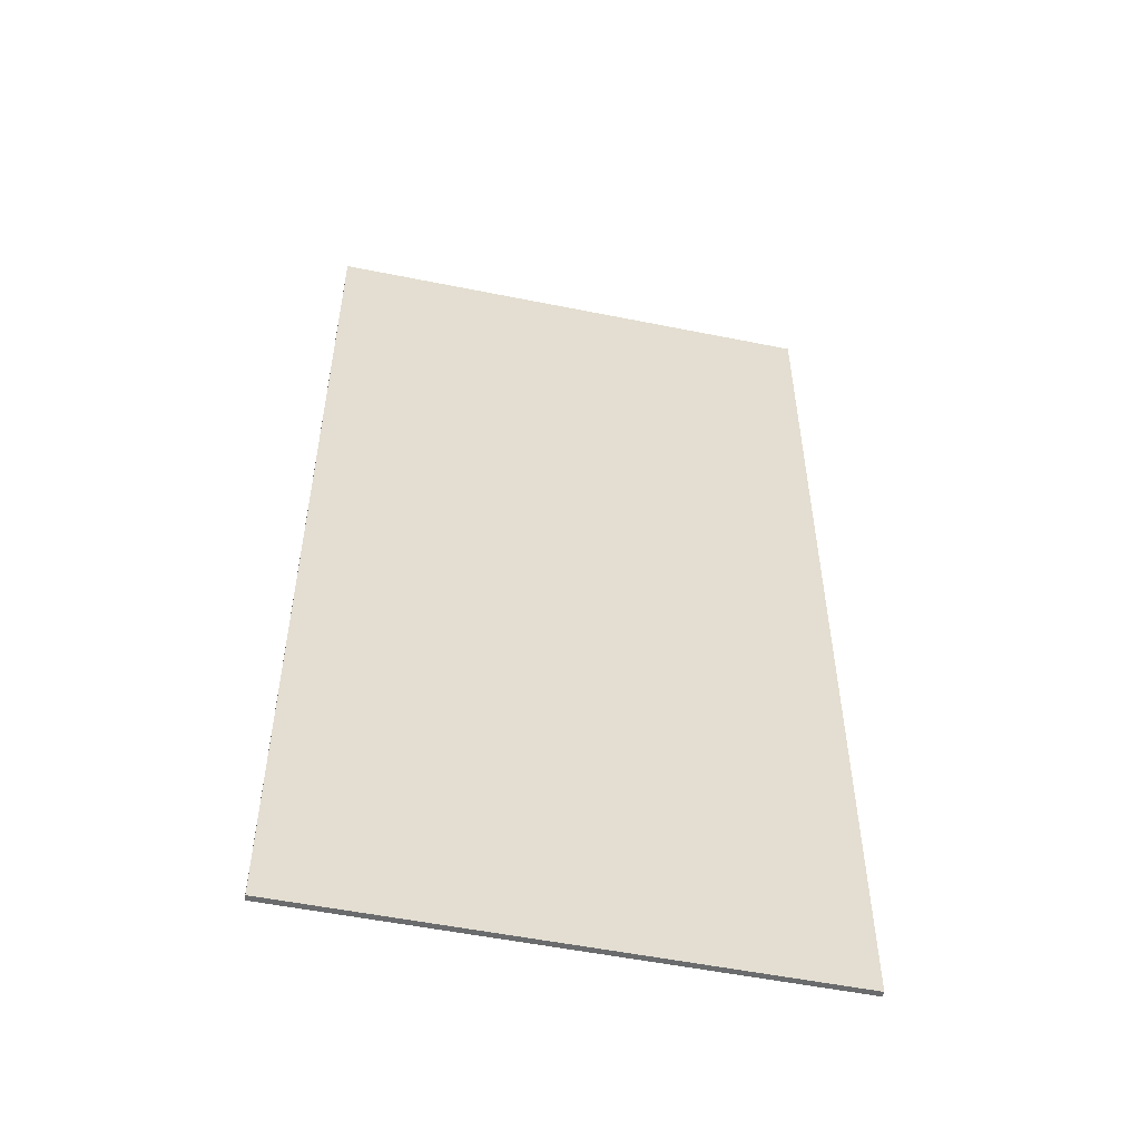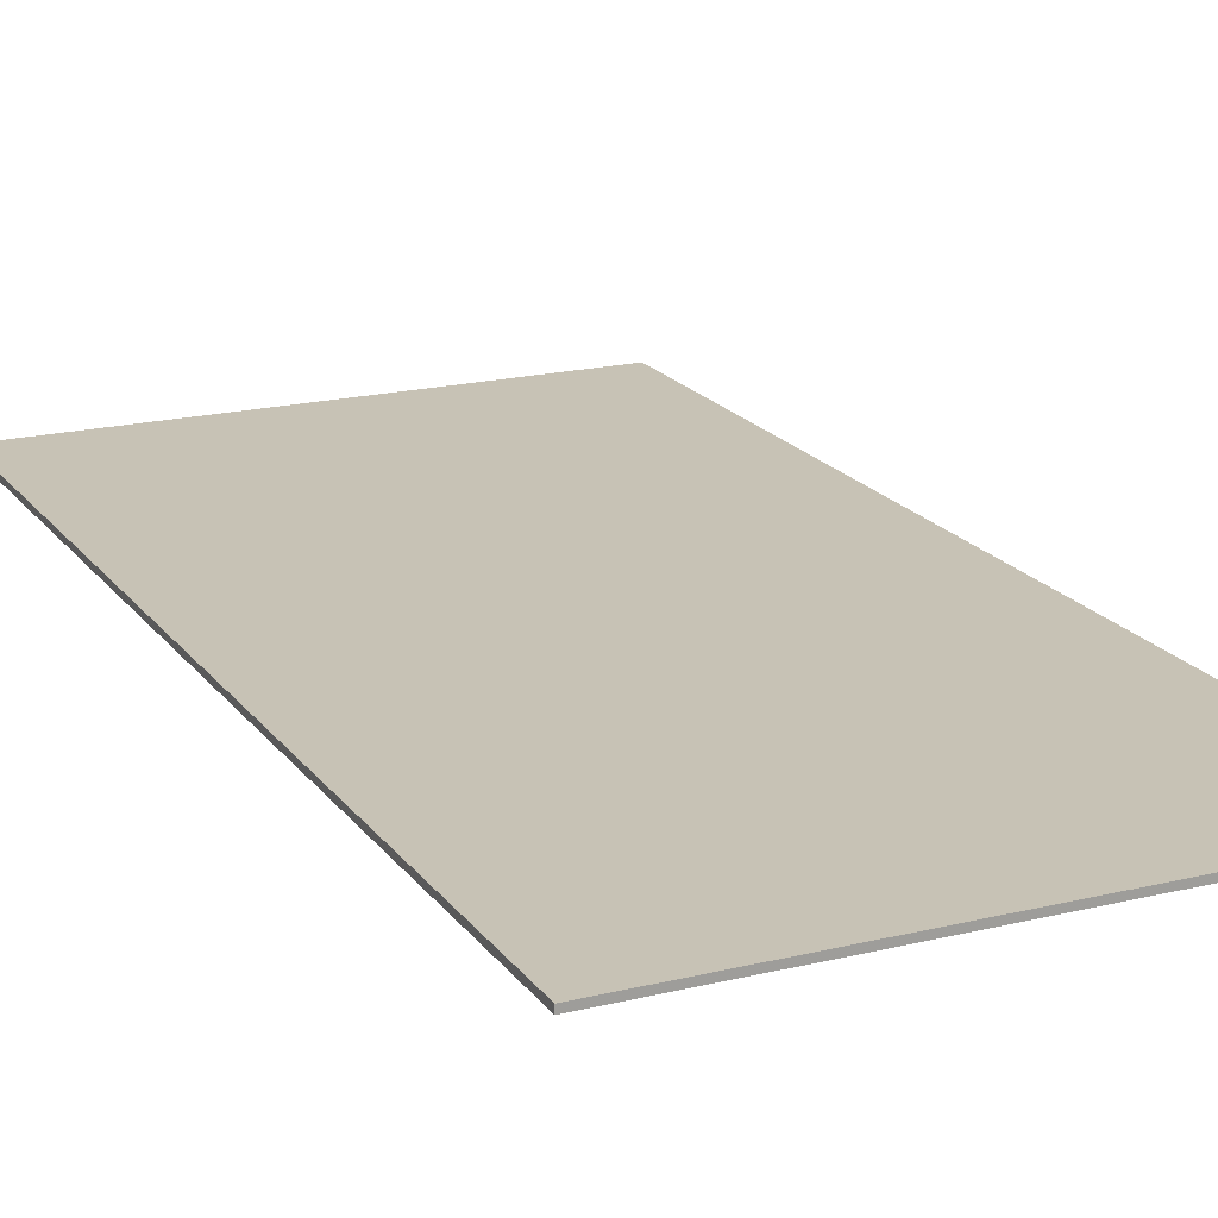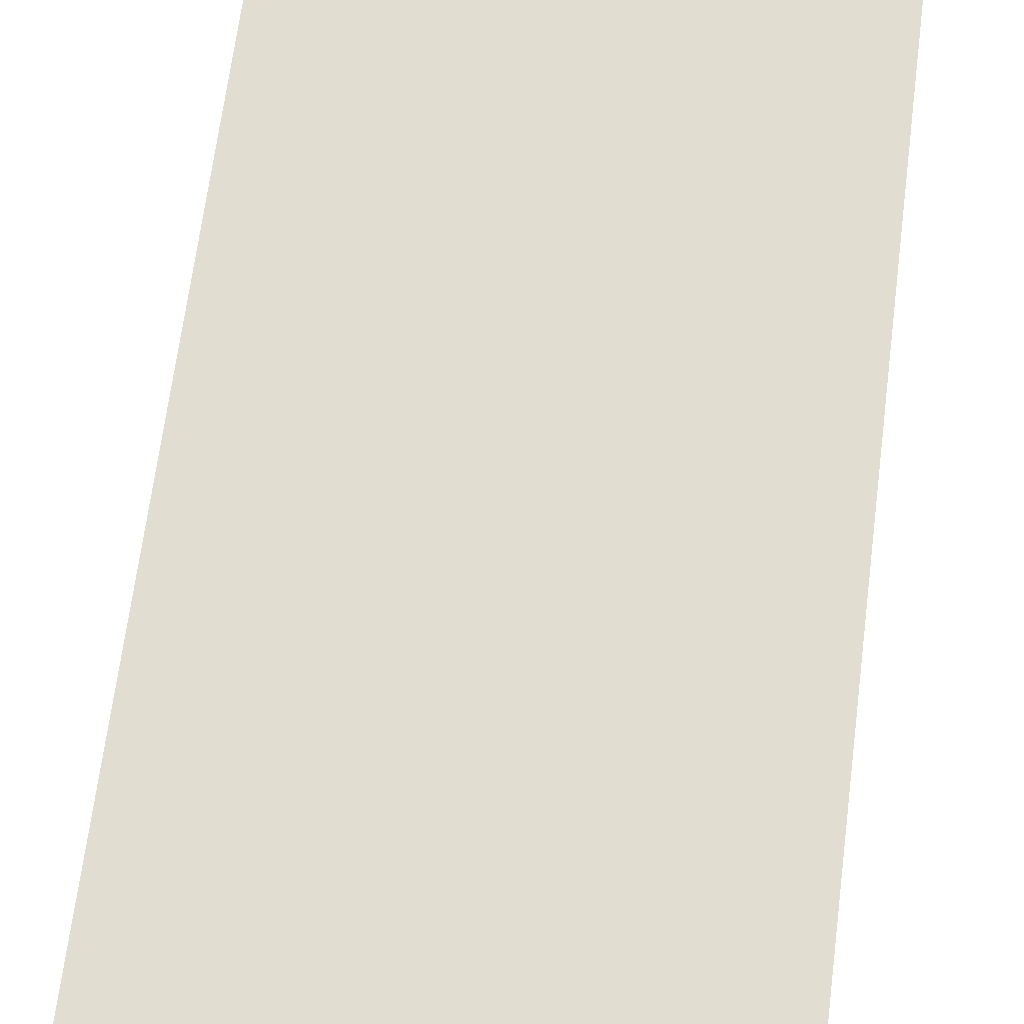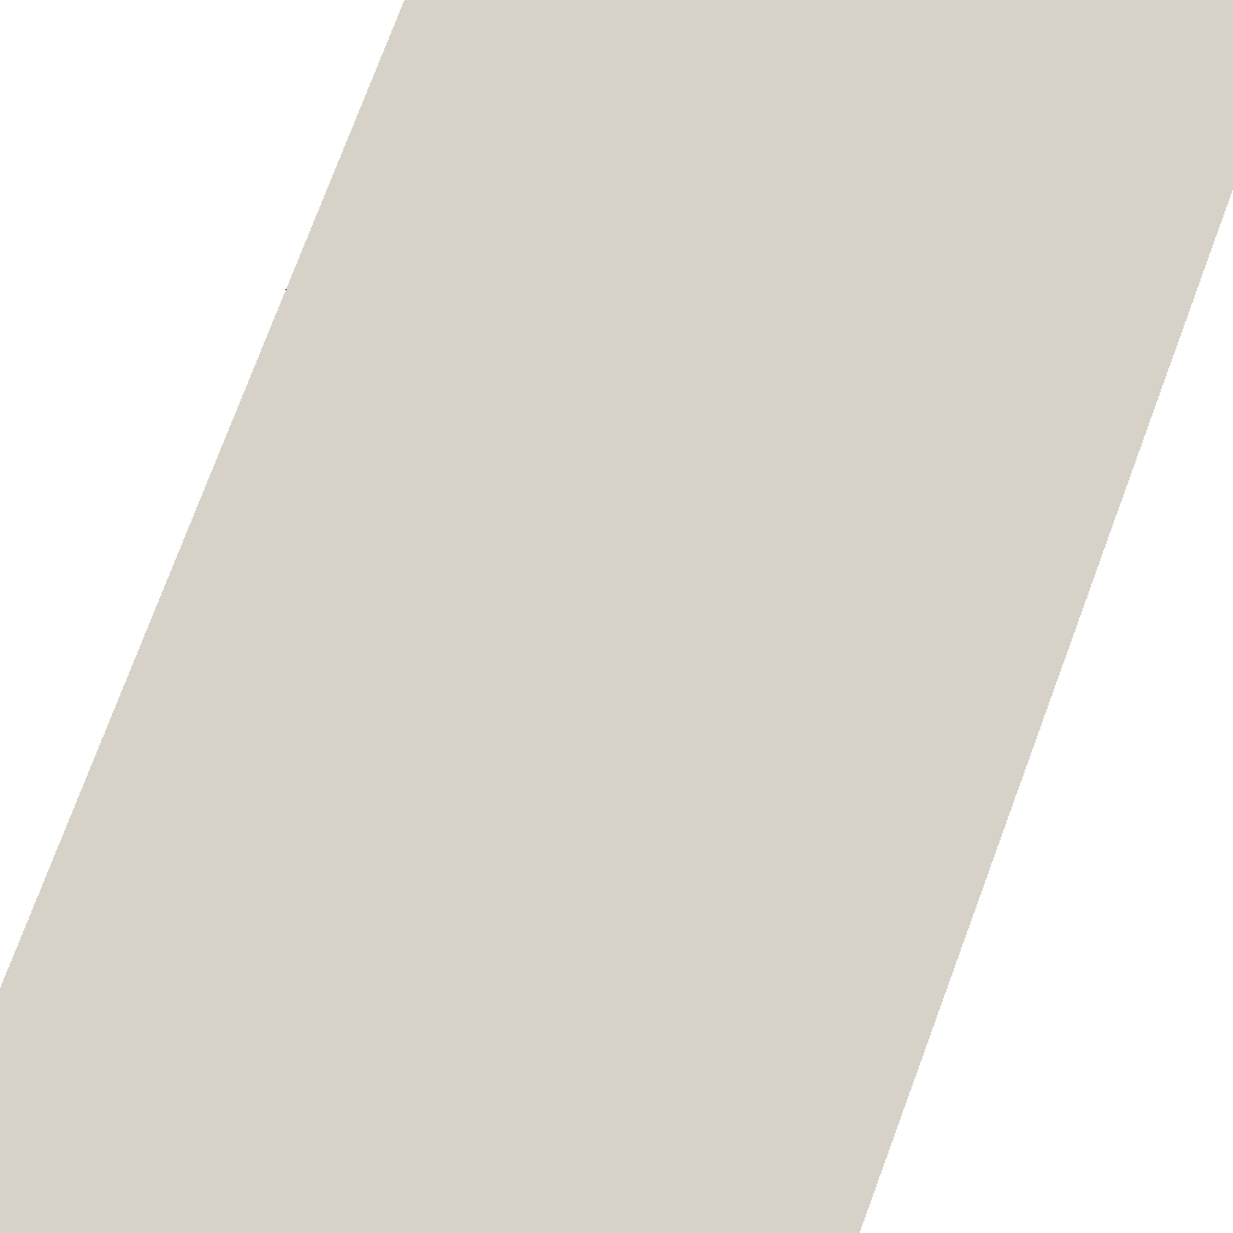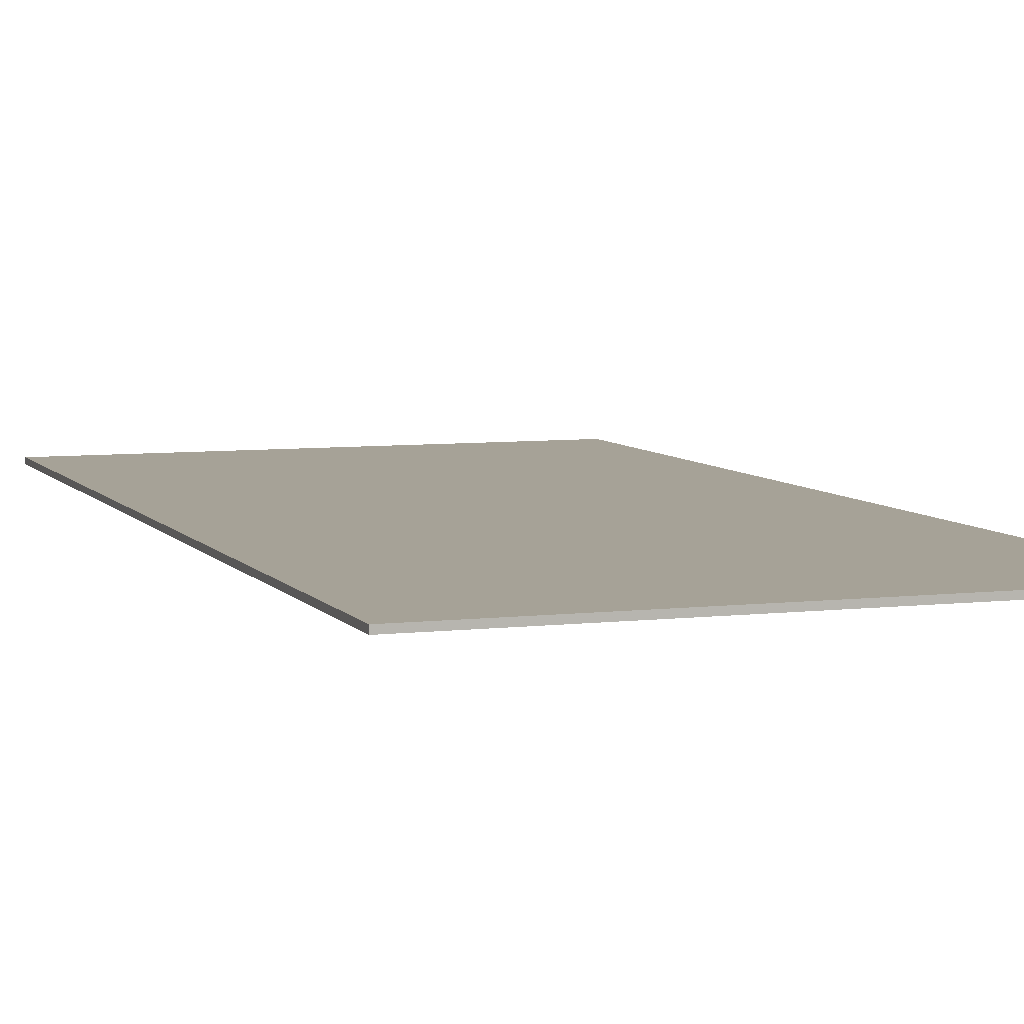
<metadata>
{"format":"obj","ext":"obj","renderer":"f3d","projection":"perspective","resolution":1024,"background":"white","views":[{"elev":-53.2,"azim":-12.2,"up":"+Y"},{"elev":19.0,"azim":-24.9,"up":"+Z"},{"elev":68.9,"azim":-172.6,"up":"+Z"},{"elev":78.6,"azim":-159.4,"up":"+Z"},{"elev":6.5,"azim":-19.6,"up":"+Z"}]}
</metadata>
<code>
o BACK1/BACK/mesh10/mesh10-geometry#mesh10-geometry
v 0.3773 -0.8109 -0.3932
v 0.3773 0.6617 -0.3847
v 0.3773 -0.8109 -0.3847
v 0.3773 0.6617 -0.3932
v -0.387 -0.8109 -0.3847
v -0.387 0.6617 -0.3932
v -0.387 0.6617 -0.3847
v -0.387 -0.8109 -0.3932
f 1 2 3
f 2 1 4
f 3 2 1
f 4 1 2
f 2 5 3
f 3 5 2
f 5 1 3
f 3 1 5
f 1 6 4
f 4 6 1
f 6 2 4
f 4 2 6
f 5 2 7
f 7 2 5
f 1 5 8
f 8 5 1
f 6 1 8
f 8 1 6
f 2 6 7
f 7 6 2
f 6 5 7
f 7 5 6
f 5 6 8
f 8 6 5

</code>
